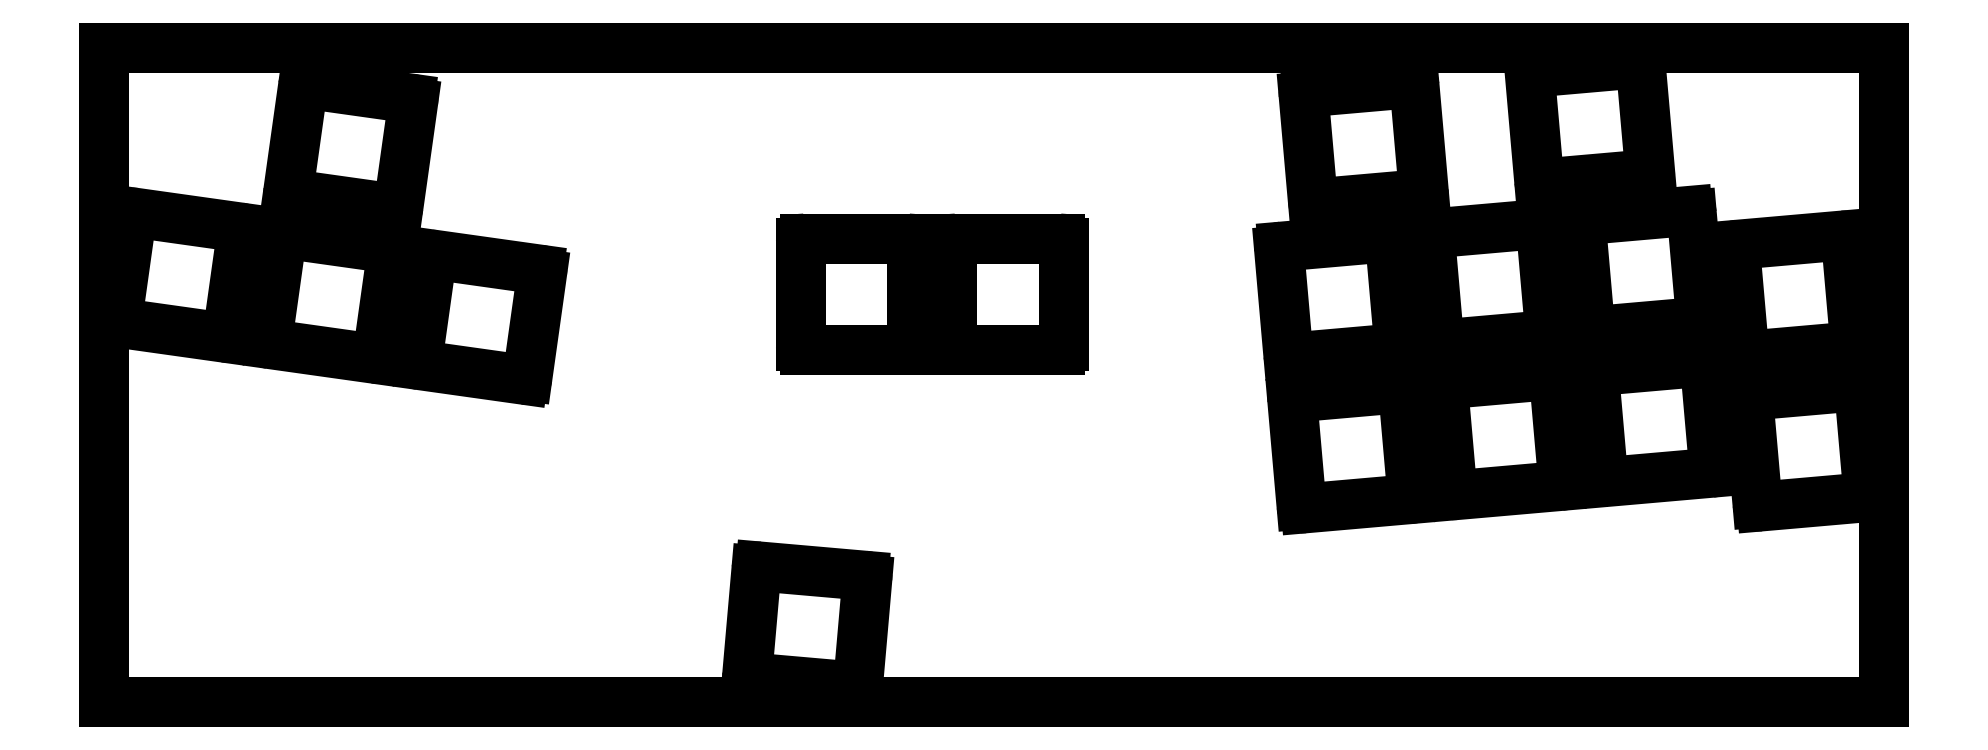
<metadata>
{"format":"dxf","ext":"dxf","renderer":"ezdxf+matplotlib","layout":"modelspace","background":"white","min_lineweight":24,"dpi":150}
</metadata>
<code>
0
SECTION
2
ENTITIES
0
LINE
8
0
10
93.51
20
-26.34
11
106.5
21
-26.34
0
LINE
8
0
10
93.51
20
-40.34
11
106.5
21
-40.34
0
LINE
8
0
10
93.01
20
-26.84
11
93.01
21
-39.84
0
LINE
8
0
10
107
20
-26.84
11
107
21
-39.84
0
ARC
8
0
10
93.51
20
-26.84
40
0.5
50
90
51
180
0
ARC
8
0
10
106.5
20
-26.84
40
0.5
50
0
51
90
0
ARC
8
0
10
93.51
20
-39.84
40
0.5
50
180
51
270
0
ARC
8
0
10
106.5
20
-39.84
40
0.5
50
270
51
0
0
LINE
8
0
10
112.6
20
-26.34
11
125.6
21
-26.34
0
LINE
8
0
10
112.6
20
-40.34
11
125.6
21
-40.34
0
LINE
8
0
10
112.1
20
-26.84
11
112.1
21
-39.84
0
LINE
8
0
10
126.1
20
-26.84
11
126.1
21
-39.84
0
ARC
8
0
10
112.6
20
-26.84
40
0.5
50
90
51
180
0
ARC
8
0
10
125.6
20
-26.84
40
0.5
50
0
51
90
0
ARC
8
0
10
112.6
20
-39.84
40
0.5
50
180
51
270
0
ARC
8
0
10
125.6
20
-39.84
40
0.5
50
270
51
0
0
LINE
8
0
10
87.96
20
-67.6
11
100.9
21
-68.73
0
LINE
8
0
10
86.74
20
-81.54
11
99.69
21
-82.68
0
LINE
8
0
10
87.41
20
-68.05
11
86.28
21
-81
0
LINE
8
0
10
101.4
20
-69.27
11
100.2
21
-82.22
0
ARC
8
0
10
87.91
20
-68.1
40
0.5
50
85
51
175
0
ARC
8
0
10
100.9
20
-69.23
40
0.5
50
355
51
85
0
ARC
8
0
10
86.78
20
-81.05
40
0.5
50
175
51
265
0
ARC
8
0
10
99.73
20
-82.18
40
0.5
50
265
51
355
0
LINE
8
0
10
30.94
20
-6.898
11
43.81
21
-8.708
0
LINE
8
0
10
28.99
20
-20.76
11
41.87
21
-22.57
0
LINE
8
0
10
30.38
20
-7.324
11
28.57
21
-20.2
0
LINE
8
0
10
44.24
20
-9.272
11
42.43
21
-22.15
0
ARC
8
0
10
30.87
20
-7.393
40
0.5
50
82
51
172
0
ARC
8
0
10
43.74
20
-9.203
40
0.5
50
352
51
82
0
ARC
8
0
10
29.06
20
-20.27
40
0.5
50
172
51
262
0
ARC
8
0
10
41.94
20
-22.08
40
0.5
50
262
51
352
0
LINE
8
0
10
9.425
20
-23.11
11
22.3
21
-24.92
0
LINE
8
0
10
7.477
20
-36.98
11
20.35
21
-38.78
0
LINE
8
0
10
8.86
20
-23.54
11
7.051
21
-36.41
0
LINE
8
0
10
22.72
20
-25.49
11
20.91
21
-38.36
0
ARC
8
0
10
9.356
20
-23.61
40
0.5
50
82
51
172
0
ARC
8
0
10
22.23
20
-25.42
40
0.5
50
352
51
82
0
ARC
8
0
10
7.546
20
-36.48
40
0.5
50
172
51
262
0
ARC
8
0
10
20.42
20
-38.29
40
0.5
50
262
51
352
0
LINE
8
0
10
28.29
20
-25.76
11
41.16
21
-27.57
0
LINE
8
0
10
26.34
20
-39.63
11
39.21
21
-41.44
0
LINE
8
0
10
27.73
20
-26.19
11
25.92
21
-39.06
0
LINE
8
0
10
41.59
20
-28.14
11
39.78
21
-41.01
0
ARC
8
0
10
28.22
20
-26.26
40
0.5
50
82
51
172
0
ARC
8
0
10
41.09
20
-28.07
40
0.5
50
352
51
82
0
ARC
8
0
10
26.41
20
-39.13
40
0.5
50
172
51
262
0
ARC
8
0
10
39.28
20
-40.94
40
0.5
50
262
51
352
0
LINE
8
0
10
47.15
20
-28.41
11
60.03
21
-30.22
0
LINE
8
0
10
45.21
20
-42.28
11
58.08
21
-44.09
0
LINE
8
0
10
46.59
20
-28.84
11
44.78
21
-41.71
0
LINE
8
0
10
60.45
20
-30.79
11
58.64
21
-43.66
0
ARC
8
0
10
47.08
20
-28.91
40
0.5
50
82
51
172
0
ARC
8
0
10
59.96
20
-30.72
40
0.5
50
352
51
82
0
ARC
8
0
10
45.28
20
-41.78
40
0.5
50
172
51
262
0
ARC
8
0
10
58.15
20
-43.59
40
0.5
50
262
51
352
0
LINE
8
0
10
156.7
20
-7.947
11
169.7
21
-6.814
0
LINE
8
0
10
157.9
20
-21.89
11
170.9
21
-20.76
0
LINE
8
0
10
156.3
20
-8.488
11
157.4
21
-21.44
0
LINE
8
0
10
170.2
20
-7.268
11
171.3
21
-20.22
0
ARC
8
0
10
156.8
20
-8.445
40
0.5
50
95
51
185
0
ARC
8
0
10
169.7
20
-7.312
40
0.5
50
5
51
95
0
ARC
8
0
10
157.9
20
-21.4
40
0.5
50
185
51
275
0
ARC
8
0
10
170.8
20
-20.26
40
0.5
50
275
51
5
0
LINE
8
0
10
185.2
20
-5.456
11
198.1
21
-4.323
0
LINE
8
0
10
186.4
20
-19.4
11
199.4
21
-18.27
0
LINE
8
0
10
184.7
20
-5.998
11
185.9
21
-18.95
0
LINE
8
0
10
198.7
20
-4.778
11
199.8
21
-17.73
0
ARC
8
0
10
185.2
20
-5.954
40
0.5
50
95
51
185
0
ARC
8
0
10
198.2
20
-4.821
40
0.5
50
5
51
95
0
ARC
8
0
10
186.4
20
-18.9
40
0.5
50
185
51
275
0
ARC
8
0
10
199.3
20
-17.77
40
0.5
50
275
51
5
0
LINE
8
0
10
153.6
20
-27.34
11
166.6
21
-26.21
0
LINE
8
0
10
154.9
20
-41.29
11
167.8
21
-40.15
0
LINE
8
0
10
153.2
20
-27.88
11
154.3
21
-40.83
0
LINE
8
0
10
167.1
20
-26.66
11
168.3
21
-39.61
0
ARC
8
0
10
153.7
20
-27.84
40
0.5
50
95
51
185
0
ARC
8
0
10
166.6
20
-26.7
40
0.5
50
5
51
95
0
ARC
8
0
10
154.8
20
-40.79
40
0.5
50
185
51
275
0
ARC
8
0
10
167.8
20
-39.65
40
0.5
50
275
51
5
0
LINE
8
0
10
172.6
20
-25.68
11
185.6
21
-24.55
0
LINE
8
0
10
173.8
20
-39.63
11
186.8
21
-38.49
0
LINE
8
0
10
172.2
20
-26.22
11
173.3
21
-39.17
0
LINE
8
0
10
186.1
20
-25
11
187.2
21
-37.95
0
ARC
8
0
10
172.7
20
-26.18
40
0.5
50
95
51
185
0
ARC
8
0
10
185.6
20
-25.04
40
0.5
50
5
51
95
0
ARC
8
0
10
173.8
20
-39.13
40
0.5
50
185
51
275
0
ARC
8
0
10
186.7
20
-37.99
40
0.5
50
275
51
5
0
LINE
8
0
10
191.6
20
-24.02
11
204.5
21
-22.89
0
LINE
8
0
10
192.8
20
-37.97
11
205.8
21
-36.83
0
LINE
8
0
10
191.1
20
-24.56
11
192.3
21
-37.51
0
LINE
8
0
10
205.1
20
-23.34
11
206.2
21
-36.29
0
ARC
8
0
10
191.6
20
-24.52
40
0.5
50
95
51
185
0
ARC
8
0
10
204.6
20
-23.38
40
0.5
50
5
51
95
0
ARC
8
0
10
192.8
20
-37.47
40
0.5
50
185
51
275
0
ARC
8
0
10
205.7
20
-36.33
40
0.5
50
275
51
5
0
LINE
8
0
10
211
20
-27.1
11
223.9
21
-25.97
0
LINE
8
0
10
212.2
20
-41.05
11
225.1
21
-39.92
0
LINE
8
0
10
210.5
20
-27.64
11
211.7
21
-40.59
0
LINE
8
0
10
224.5
20
-26.42
11
225.6
21
-39.37
0
ARC
8
0
10
211
20
-27.6
40
0.5
50
95
51
185
0
ARC
8
0
10
224
20
-26.47
40
0.5
50
5
51
95
0
ARC
8
0
10
212.2
20
-40.55
40
0.5
50
185
51
275
0
ARC
8
0
10
225.1
20
-39.42
40
0.5
50
275
51
5
0
LINE
8
0
10
155.3
20
-46.32
11
168.2
21
-45.18
0
LINE
8
0
10
156.5
20
-60.26
11
169.5
21
-59.13
0
LINE
8
0
10
154.8
20
-46.86
11
156
21
-59.81
0
LINE
8
0
10
168.8
20
-45.64
11
169.9
21
-58.59
0
ARC
8
0
10
155.3
20
-46.81
40
0.5
50
95
51
185
0
ARC
8
0
10
168.3
20
-45.68
40
0.5
50
5
51
95
0
ARC
8
0
10
156.5
20
-59.77
40
0.5
50
185
51
275
0
ARC
8
0
10
169.4
20
-58.63
40
0.5
50
275
51
5
0
LINE
8
0
10
174.3
20
-44.66
11
187.2
21
-43.52
0
LINE
8
0
10
175.5
20
-58.6
11
188.4
21
-57.47
0
LINE
8
0
10
173.8
20
-45.2
11
174.9
21
-58.15
0
LINE
8
0
10
187.8
20
-43.98
11
188.9
21
-56.93
0
ARC
8
0
10
174.3
20
-45.15
40
0.5
50
95
51
185
0
ARC
8
0
10
187.3
20
-44.02
40
0.5
50
5
51
95
0
ARC
8
0
10
175.4
20
-58.11
40
0.5
50
185
51
275
0
ARC
8
0
10
188.4
20
-56.97
40
0.5
50
275
51
5
0
LINE
8
0
10
193.2
20
-43
11
206.2
21
-41.86
0
LINE
8
0
10
194.5
20
-56.94
11
207.4
21
-55.81
0
LINE
8
0
10
192.8
20
-43.54
11
193.9
21
-56.49
0
LINE
8
0
10
206.7
20
-42.32
11
207.9
21
-55.27
0
ARC
8
0
10
193.3
20
-43.49
40
0.5
50
95
51
185
0
ARC
8
0
10
206.2
20
-42.36
40
0.5
50
5
51
95
0
ARC
8
0
10
194.4
20
-56.44
40
0.5
50
185
51
275
0
ARC
8
0
10
207.4
20
-55.31
40
0.5
50
275
51
5
0
LINE
8
0
10
212.6
20
-46.08
11
225.6
21
-44.95
0
LINE
8
0
10
213.9
20
-60.03
11
226.8
21
-58.89
0
LINE
8
0
10
212.2
20
-46.62
11
213.3
21
-59.57
0
LINE
8
0
10
226.1
20
-45.4
11
227.3
21
-58.35
0
ARC
8
0
10
212.7
20
-46.58
40
0.5
50
95
51
185
0
ARC
8
0
10
225.6
20
-45.45
40
0.5
50
5
51
95
0
ARC
8
0
10
213.8
20
-59.53
40
0.5
50
185
51
275
0
ARC
8
0
10
226.8
20
-58.4
40
0.5
50
275
51
5
0
LINE
8
0
10
5.363
20
-84.66
11
229.2
21
-84.66
0
LINE
8
0
10
5.363
20
-2.338
11
229.2
21
-2.338
0
LINE
8
0
10
5.363
20
-84.66
11
5.363
21
-2.338
0
LINE
8
0
10
229.2
20
-84.66
11
229.2
21
-2.338
0
ENDSEC
0
EOF

</code>
